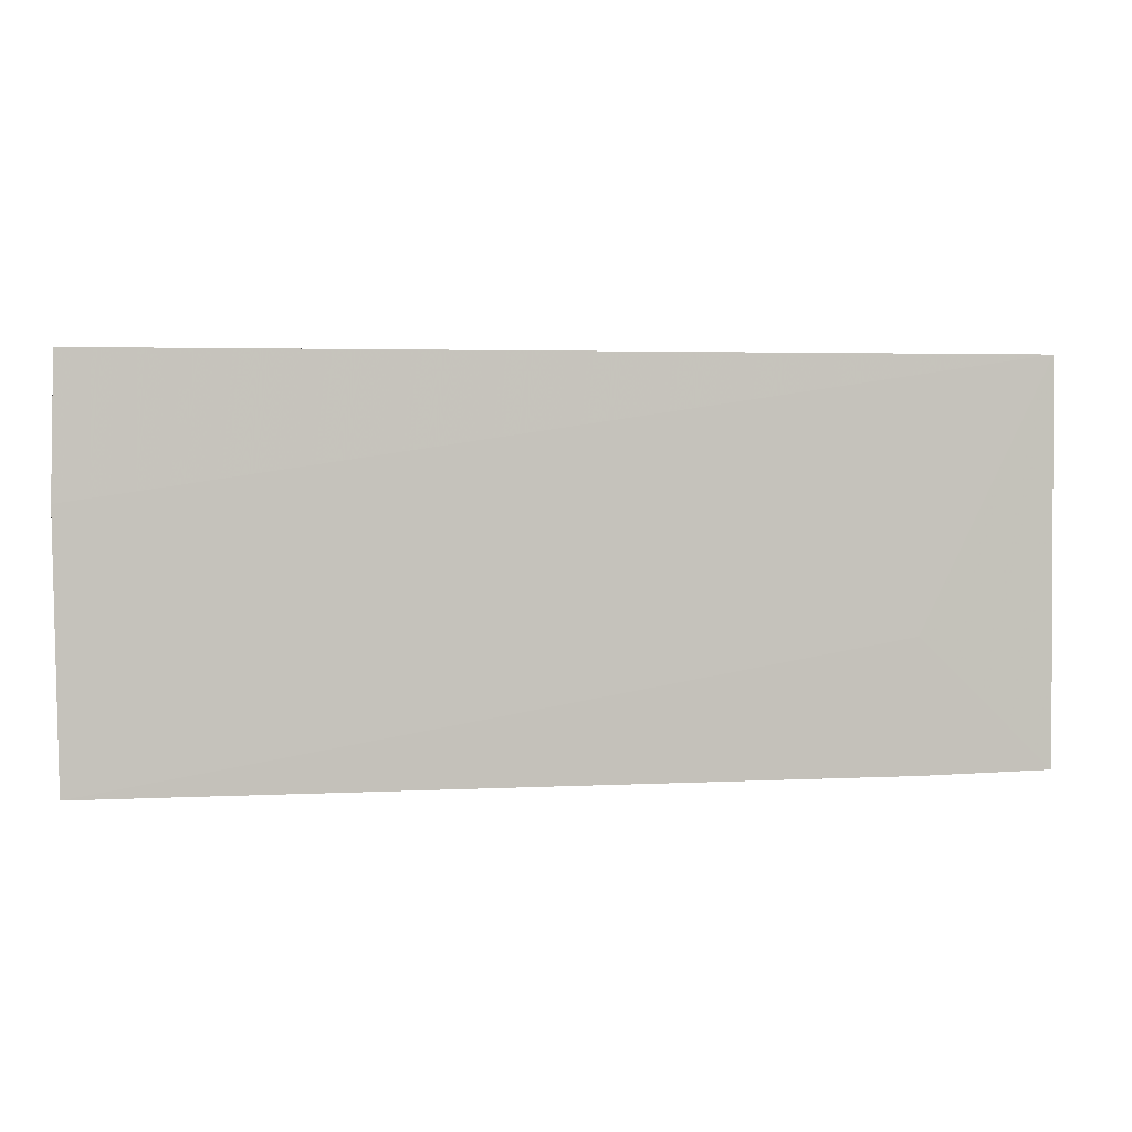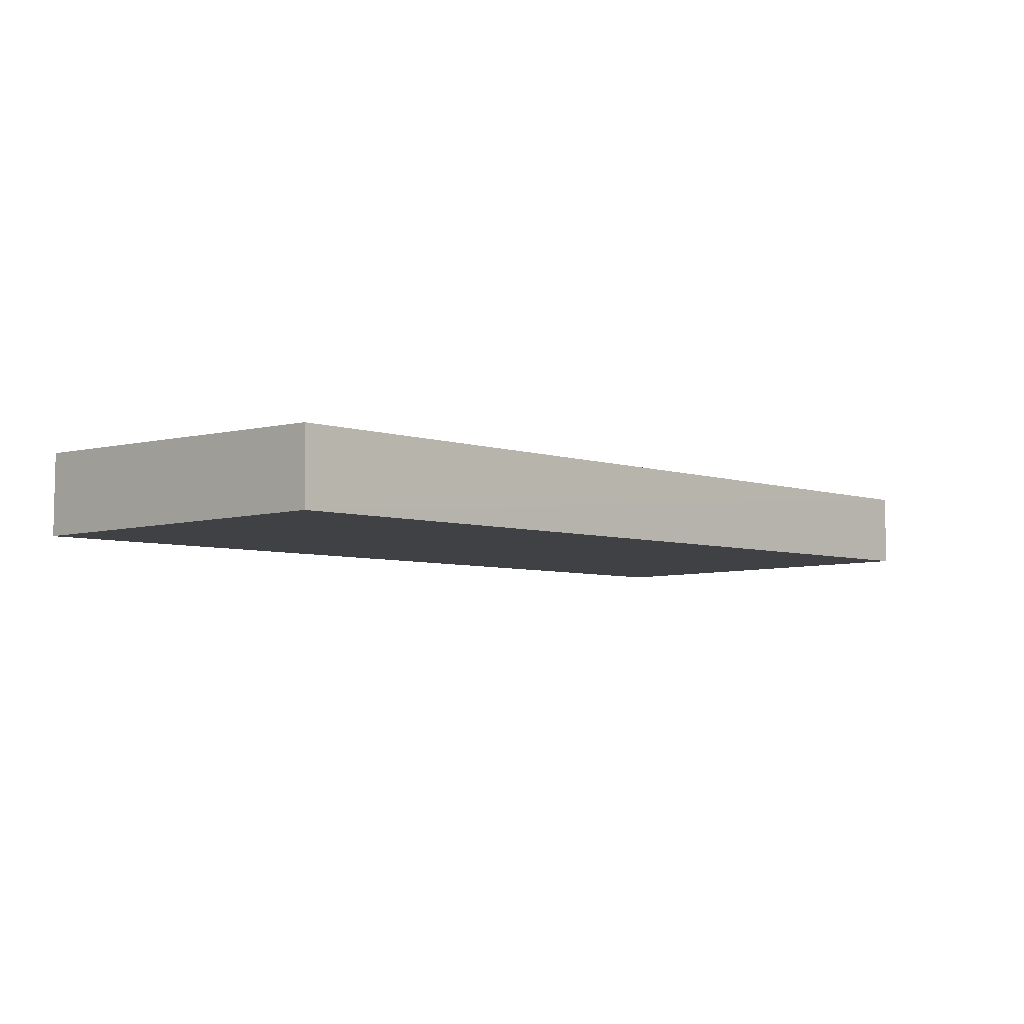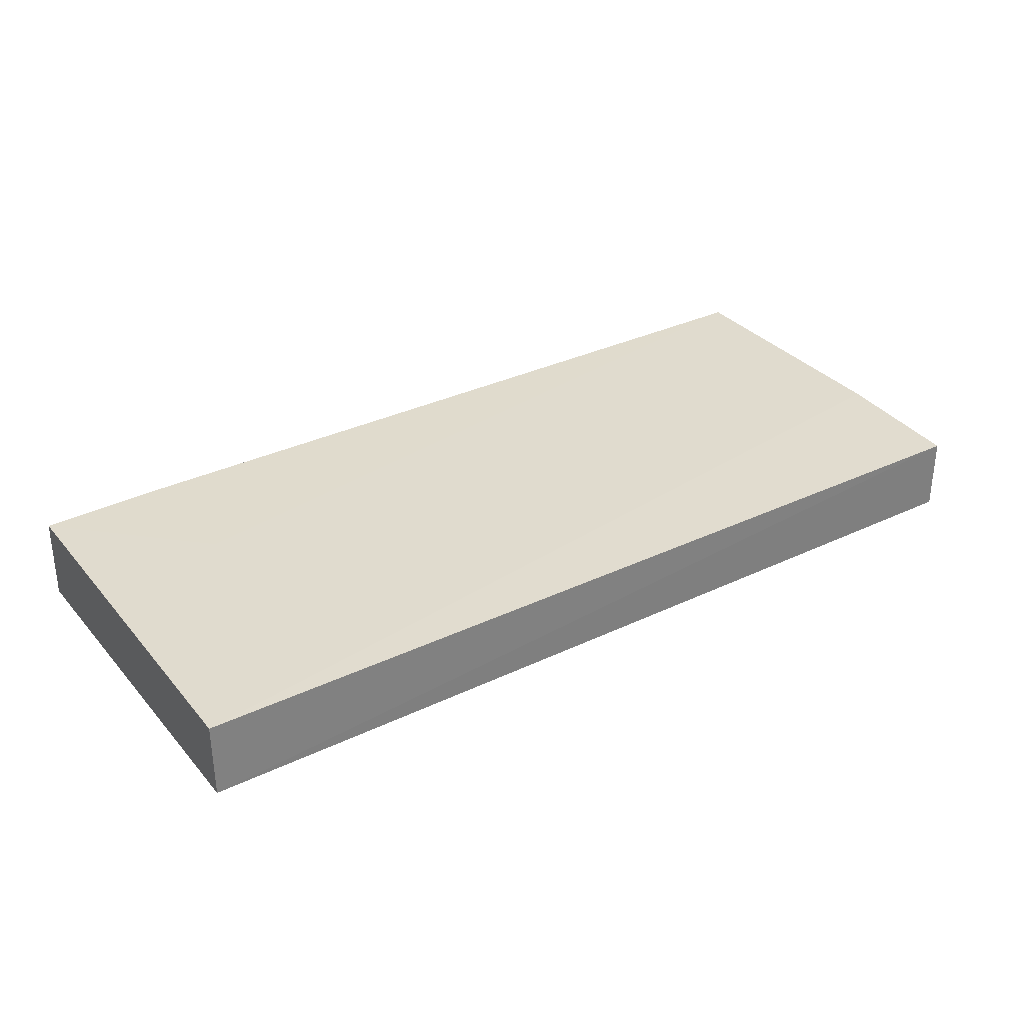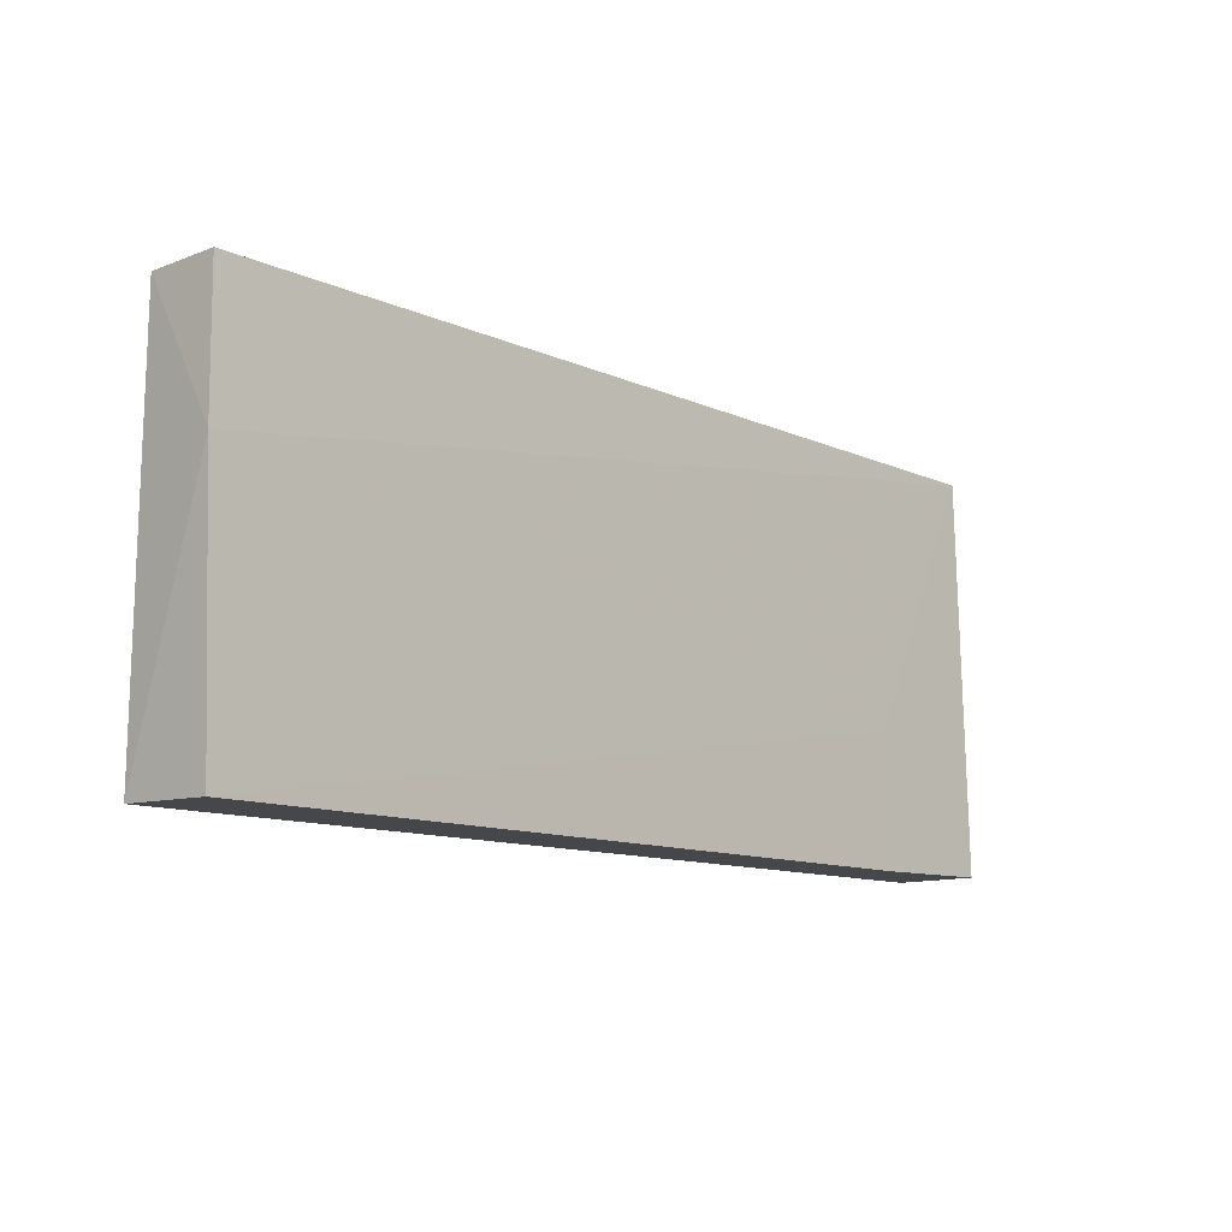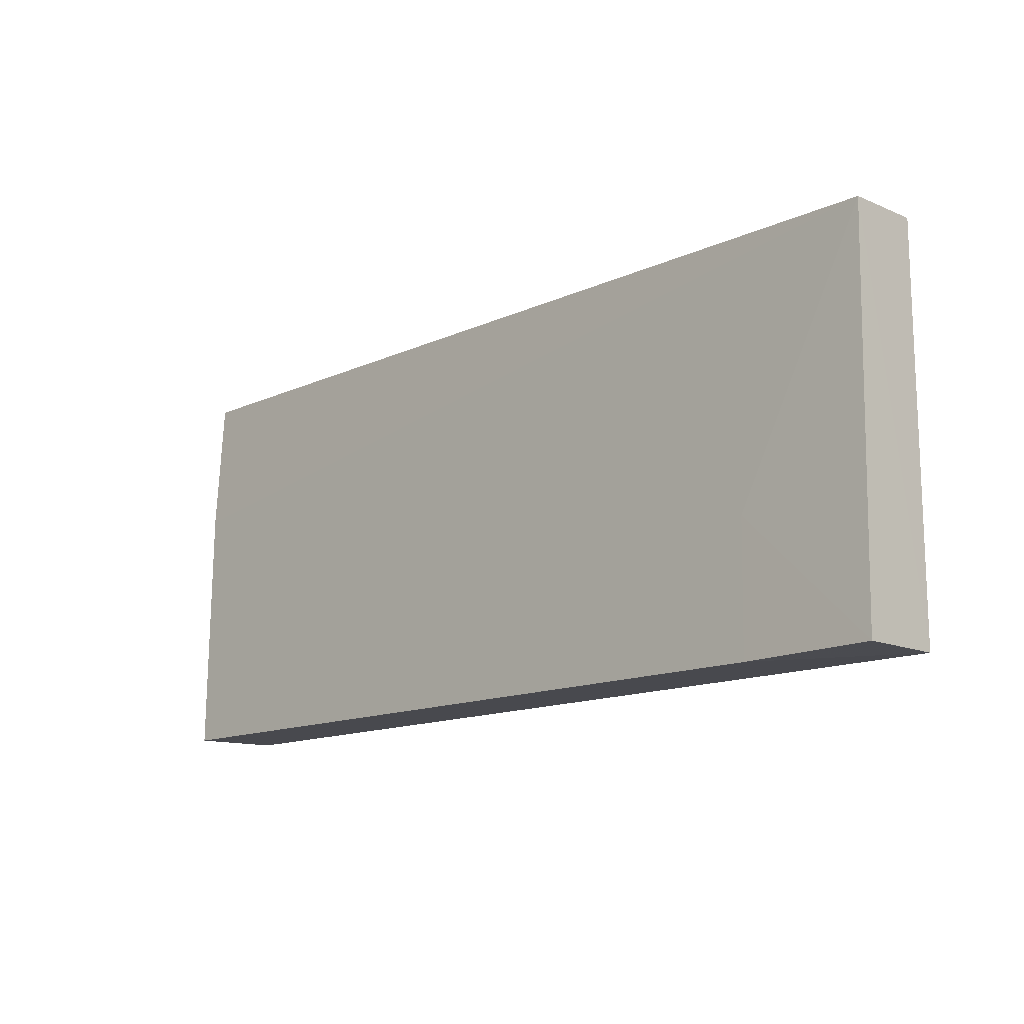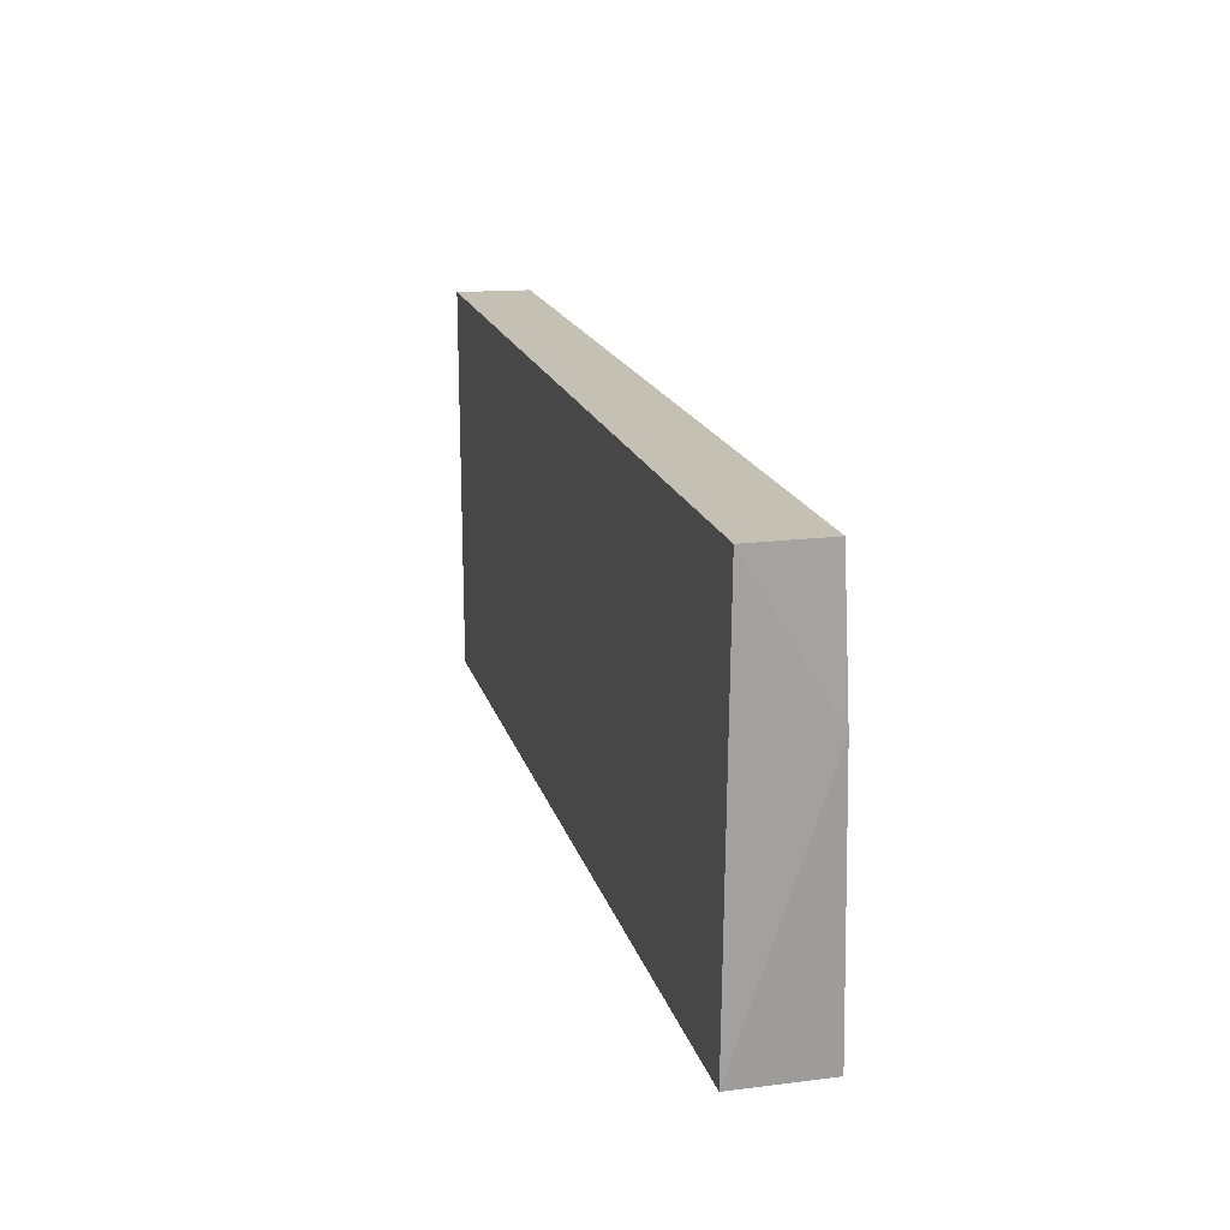
<metadata>
{"format":"obj","ext":"obj","renderer":"f3d","projection":"perspective","resolution":1024,"background":"white","views":[{"elev":3.4,"azim":170.4,"up":"+Z"},{"elev":-5.5,"azim":-46.2,"up":"+Y"},{"elev":32.1,"azim":-33.7,"up":"+Y"},{"elev":-11.4,"azim":133.0,"up":"+Z"},{"elev":-13.8,"azim":-134.6,"up":"+Z"},{"elev":18.3,"azim":75.3,"up":"+Z"}]}
</metadata>
<code>
v 0.03654 0.009116 0.1295
v 0.03654 0.007843 0.1295
v 0.03653 0.009326 0.1229
v 0.02104 0.009237 0.1229
v 0.02103 0.007815 0.1296
v 0.03656 0.007773 0.1229
v 0.02103 0.009085 0.1295
v 0.02103 0.007818 0.1229
v 0.0366 0.009214 0.1272
v 0.02327 0.009216 0.1251
v 0.02327 0.009257 0.1229
f 5 2 1
f 6 2 5
f 7 5 1
f 8 6 5
f 8 7 4
f 8 5 7
f 9 1 2
f 9 2 6
f 9 6 3
f 9 7 1
f 10 4 7
f 10 9 3
f 10 7 9
f 11 8 4
f 11 3 6
f 11 6 8
f 11 10 3
f 11 4 10

</code>
